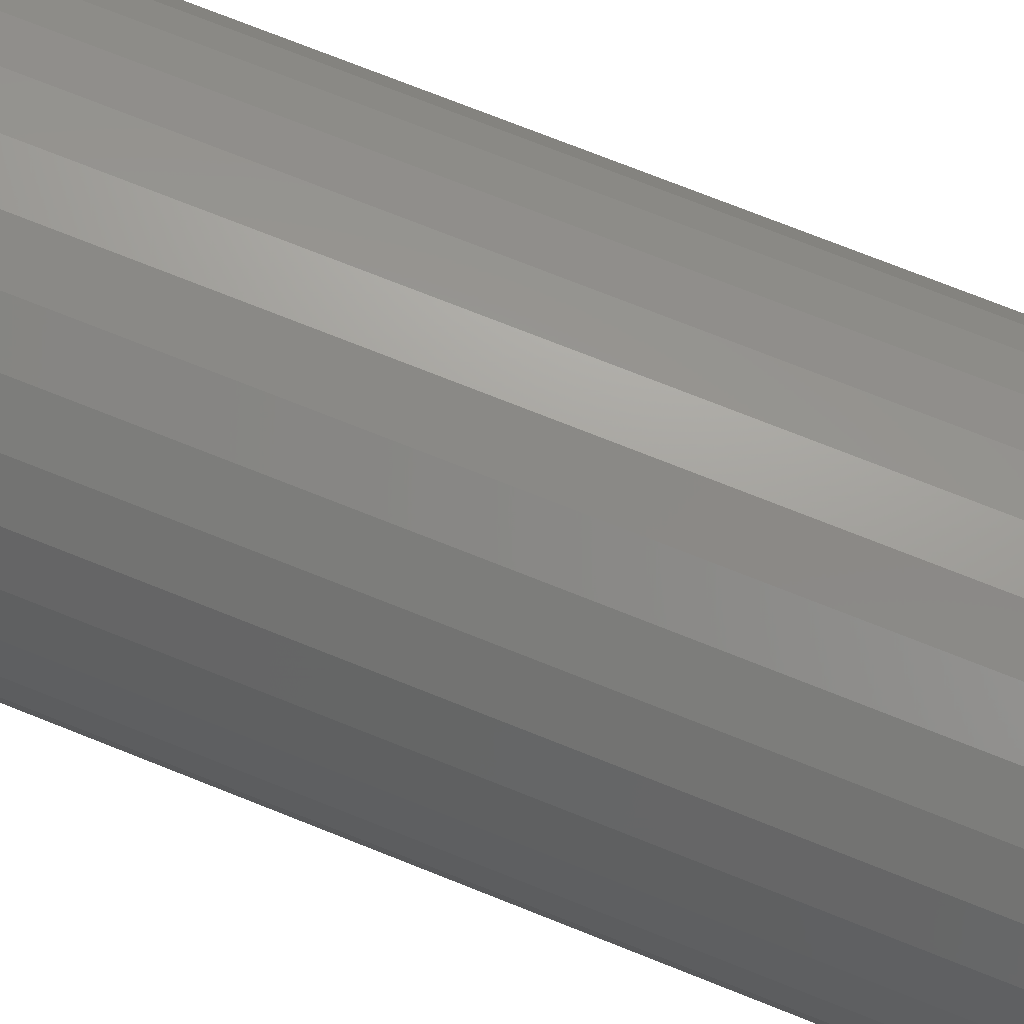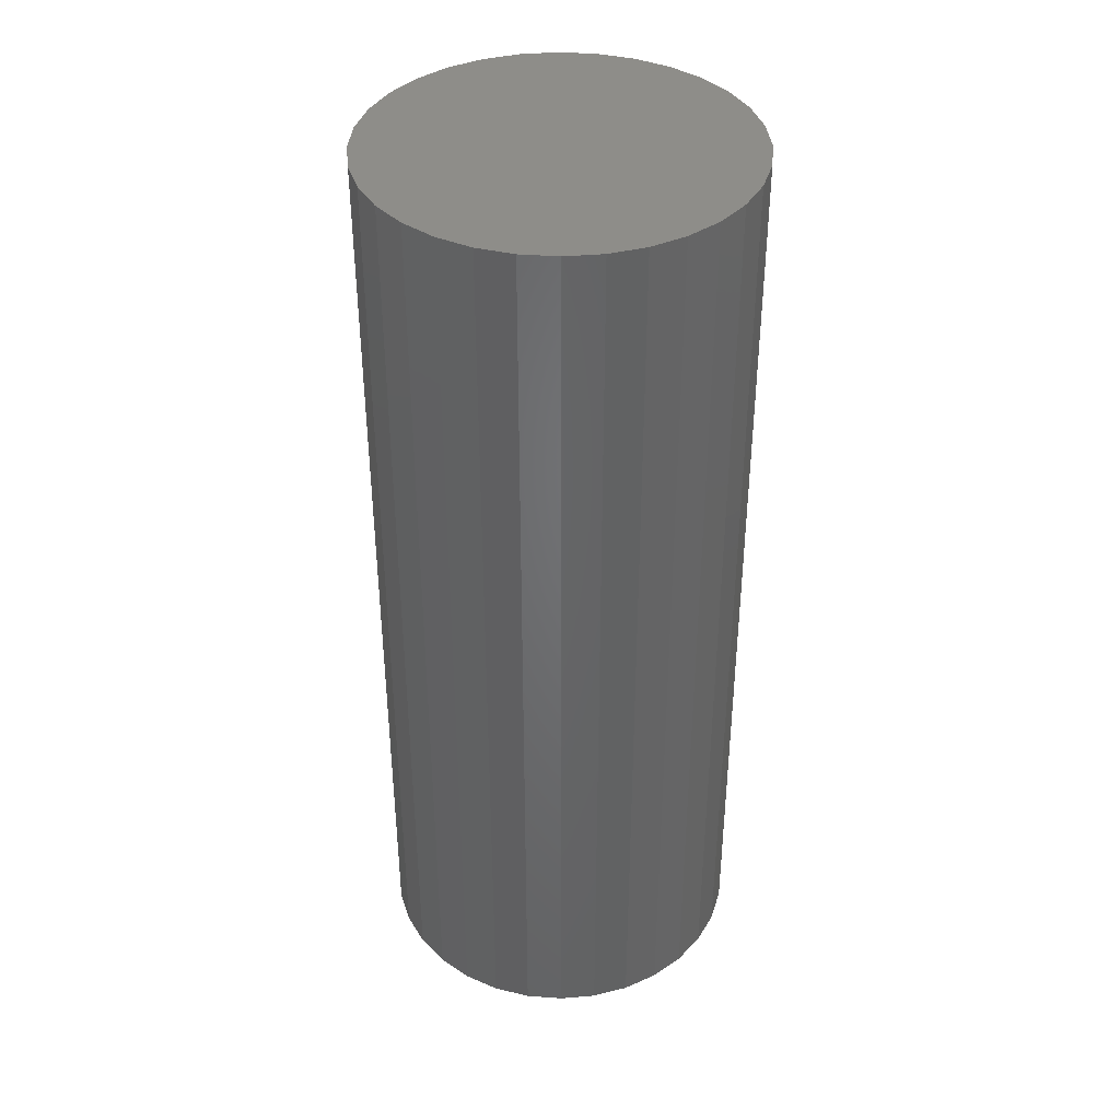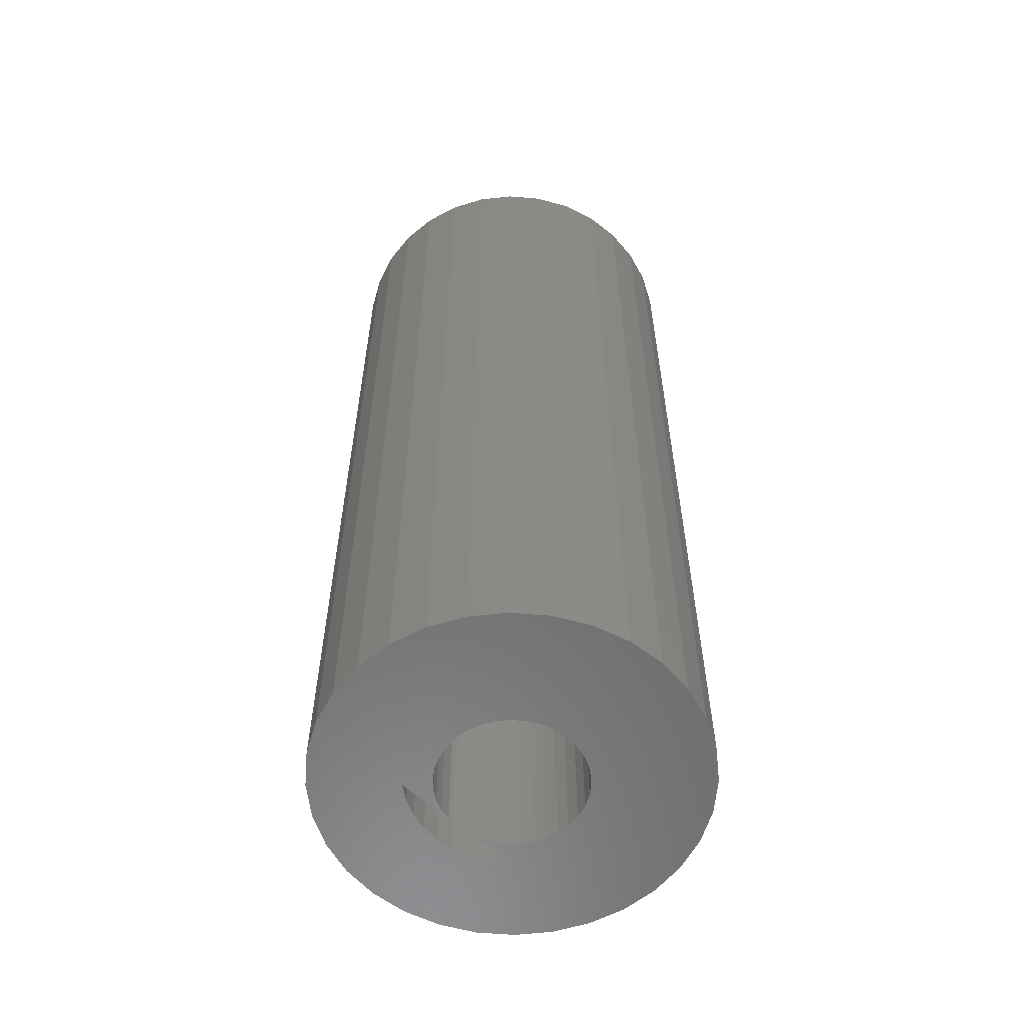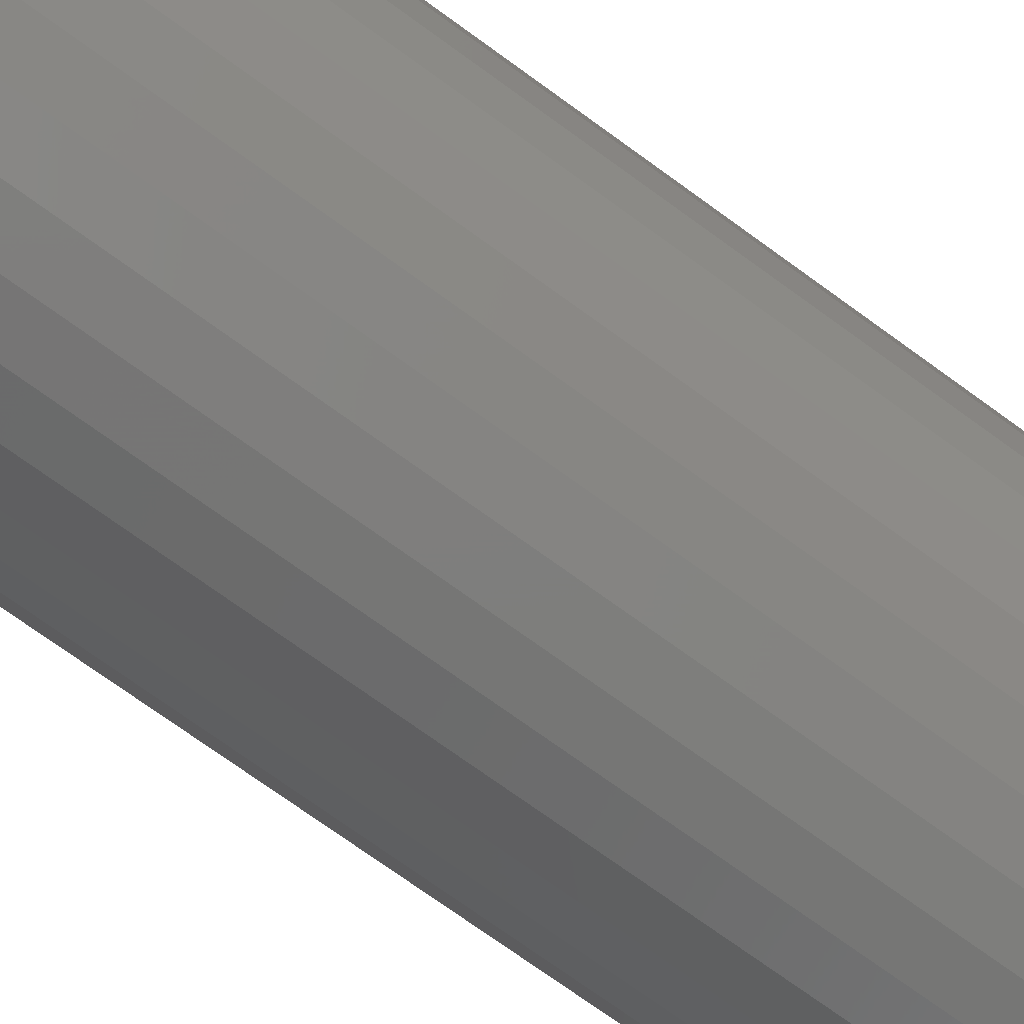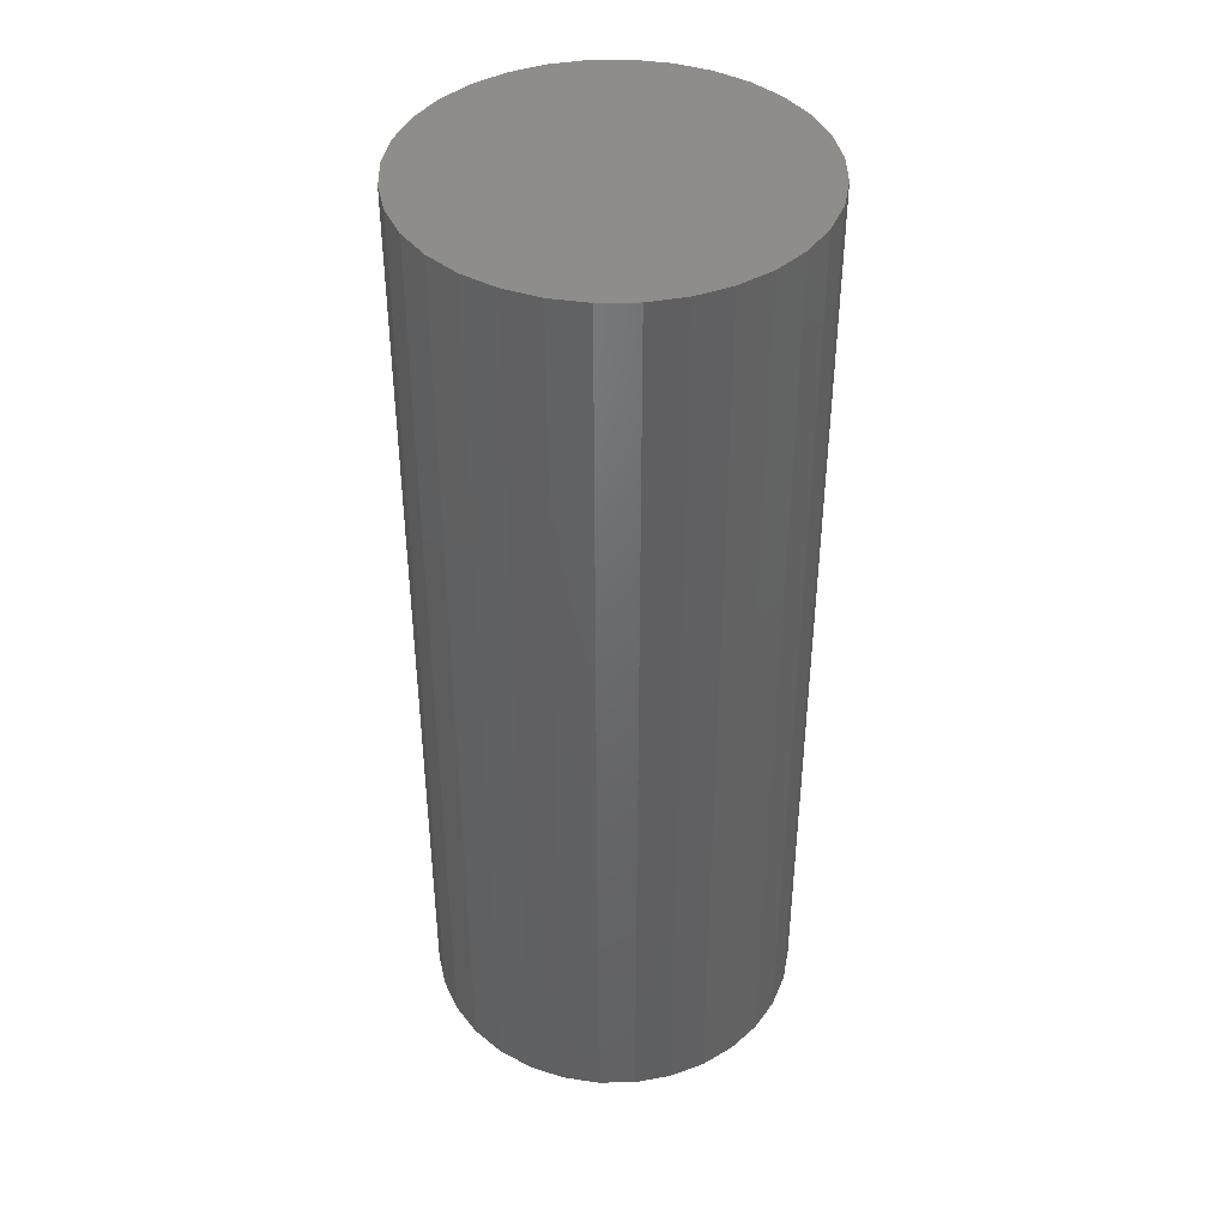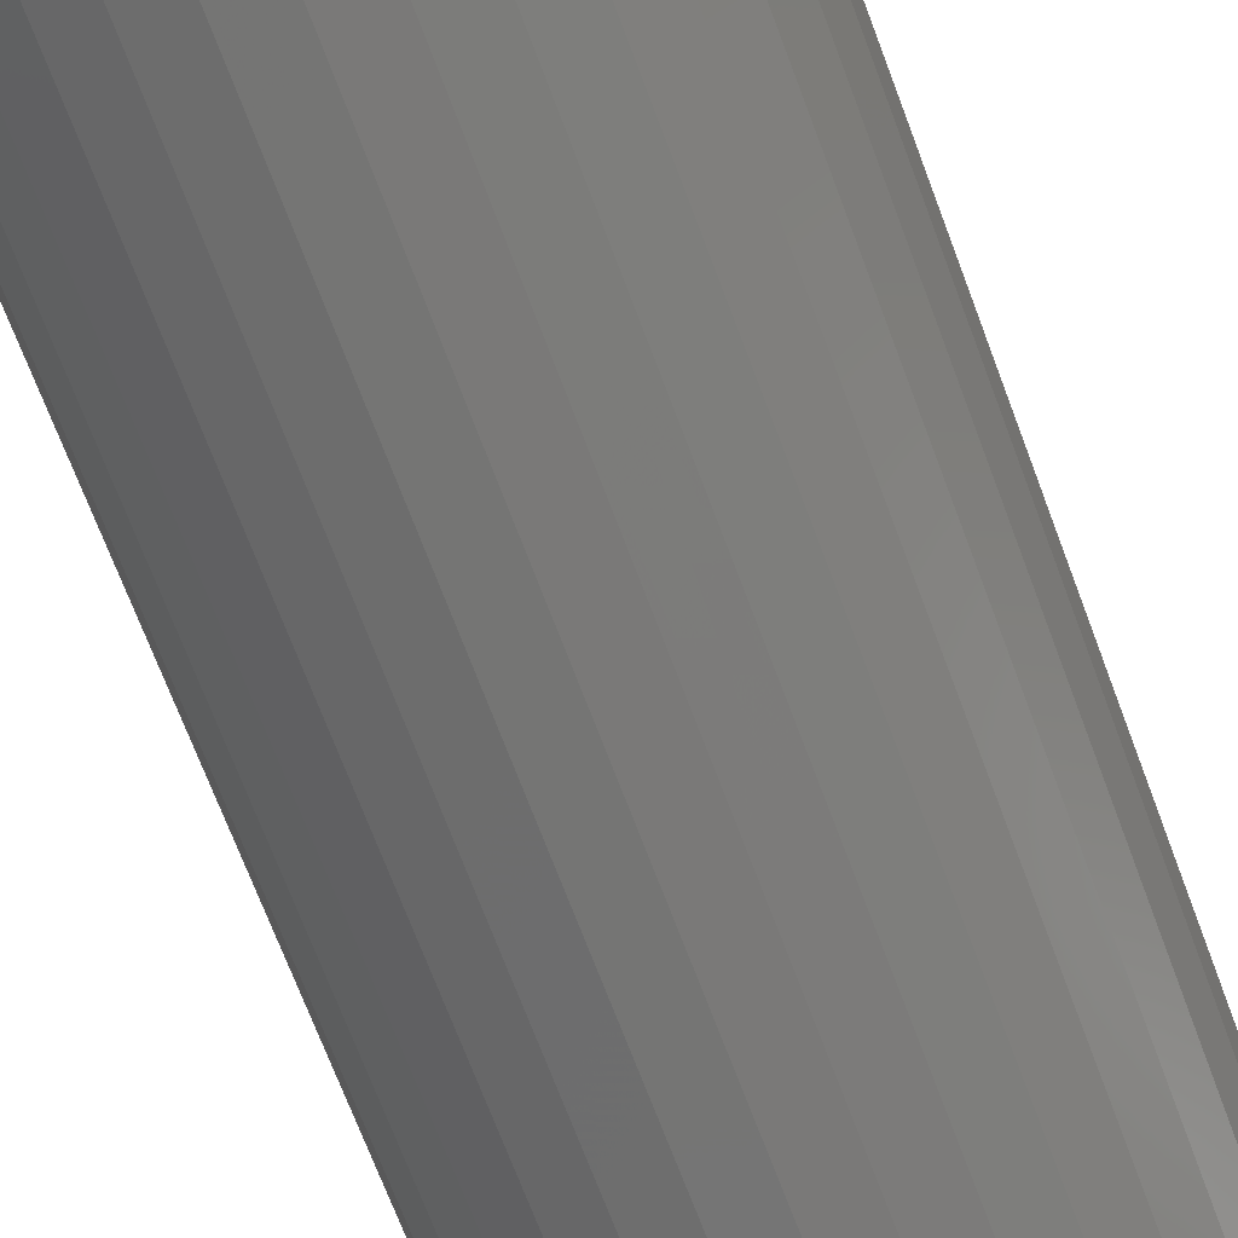
<metadata>
{"format":"stl","ext":"stl","renderer":"f3d","projection":"perspective","resolution":1024,"background":"white","views":[{"elev":74.2,"azim":-68.3,"up":"+Z"},{"elev":39.3,"azim":100.9,"up":"+Y"},{"elev":-58.5,"azim":135.8,"up":"+Y"},{"elev":-73.2,"azim":54.0,"up":"+Z"},{"elev":41.6,"azim":-17.9,"up":"+Y"},{"elev":-70.0,"azim":-159.5,"up":"+Z"}]}
</metadata>
<code>
# stl→obj: 150 verts, 296 faces
v -0.05469 -0.75 0.0625
v -0.009768 -0.75 0.0625
v -0.05469 -0.4062 0.0625
v -0.009768 -0.4062 0.0625
v 0.01158 -0.75 0.0625
v 0.0625 -0.75 0.0625
v 0.01158 -0.4062 0.0625
v 0.0625 -0.4062 0.0625
v 0.02231 -0.75 0.05968
v -0.06128 -0.75 -0.01237
v -0.1609 -0.75 -0.03218
v -0.05767 -0.75 -0.02426
v -0.05181 -0.75 -0.03523
v 0.1627 -0.75 0.03218
v 0.05575 -0.75 0.03181
v 0.06046 -0.75 0.02177
v 0.06334 -0.75 0.01105
v 0.05948 -0.75 -0.02426
v 0.05362 -0.75 -0.03523
v 0.1627 -0.75 -0.03218
v -0.0418 -0.75 0.07197
v -0.1515 -0.75 0.06313
v -0.1609 -0.75 0.03218
v -0.04756 -0.75 0.04089
v -0.03969 -0.75 0.04871
v -0.03057 -0.75 0.05504
v -0.0205 -0.75 0.05968
v -0.01202 -0.75 0.08324
v 0.003906 -0.75 0.08469
v 0.0009046 -0.75 0.165
v -0.03128 -0.75 0.1618
v -0.06223 -0.75 0.1524
v -0.09075 -0.75 0.1372
v -0.1157 -0.75 0.1166
v -0.1363 -0.75 0.09165
v -0.02742 -0.75 0.07896
v -0.1641 -0.75 -4.827e-17
v -0.06153 -0.75 0.01105
v -0.05865 -0.75 0.02177
v -0.05394 -0.75 0.03181
v -0.1515 -0.75 -0.06313
v -0.1363 -0.75 -0.09165
v 0.0009046 -0.75 -0.0634
v -0.01147 -0.75 -0.06219
v -0.02336 -0.75 -0.05858
v -0.03432 -0.75 -0.05272
v -0.04393 -0.75 -0.04483
v -0.1157 -0.75 -0.1166
v -0.09075 -0.75 -0.1372
v -0.06223 -0.75 -0.1524
v -0.03128 -0.75 -0.1618
v 0.0009046 -0.75 -0.165
v 0.03309 -0.75 -0.1618
v 0.06403 -0.75 -0.1524
v 0.09256 -0.75 -0.1372
v 0.1176 -0.75 -0.1166
v 0.1381 -0.75 -0.09165
v 0.1533 -0.75 -0.06313
v 0.01983 -0.75 0.08324
v 0.1381 -0.75 0.09165
v 0.1176 -0.75 0.1166
v 0.09256 -0.75 0.1372
v 0.06403 -0.75 0.1524
v 0.03309 -0.75 0.1618
v 0.03523 -0.75 0.07896
v 0.04961 -0.75 0.07197
v 0.1533 -0.75 0.06313
v 0.03238 -0.75 0.05504
v 0.0415 -0.75 0.04871
v 0.04936 -0.75 0.04089
v 0.04574 -0.75 -0.04483
v 0.03613 -0.75 -0.05272
v 0.02517 -0.75 -0.05858
v 0.01327 -0.75 -0.06219
v -0.0625 -0.75 -2.183e-17
v 0.1659 -0.75 -1.542e-17
v 0.06431 -0.75 -9.2e-18
v 0.06309 -0.75 -0.01237
v -0.01147 -0.02344 0.06219
v 0.01327 -0.02344 0.06219
v -0.05767 -0.02344 0.02426
v -0.06128 -0.02344 0.01237
v -0.05181 -0.02344 0.03523
v -0.04393 -0.02344 0.04483
v -0.03432 -0.02344 0.05272
v -0.02336 -0.02344 0.05858
v 0.02517 -0.02344 0.05858
v 0.03613 -0.02344 0.05272
v 0.04574 -0.02344 0.04483
v 0.05362 -0.02344 0.03523
v 0.05948 -0.02344 0.02426
v 0.06309 -0.02344 0.01237
v -0.0625 -0.02344 -2.183e-17
v 0.0009046 -0.4062 0.0634
v 0.0009046 -0.02344 0.0634
v 0.06431 -0.02344 -8.104e-17
v -0.01202 -0.4062 0.08324
v 0.01983 -0.4062 0.08324
v 0.003906 -0.4062 0.08469
v -0.02742 -0.4062 0.07896
v 0.03523 -0.4062 0.07896
v -0.0418 -0.4062 0.07197
v 0.04961 -0.4062 0.07197
v 0.0009046 -0.02344 -0.0634
v 0.01327 -0.02344 -0.06219
v 0.02517 -0.02344 -0.05858
v 0.03613 -0.02344 -0.05272
v 0.04574 -0.02344 -0.04483
v 0.05362 -0.02344 -0.03523
v 0.05948 -0.02344 -0.02426
v 0.06309 -0.02344 -0.01237
v -0.01147 -0.02344 -0.06219
v -0.02336 -0.02344 -0.05858
v -0.03432 -0.02344 -0.05272
v -0.04393 -0.02344 -0.04483
v -0.05181 -0.02344 -0.03523
v -0.05767 -0.02344 -0.02426
v -0.06128 -0.02344 -0.01237
v 0.1659 0.07812 -2.023e-16
v 0.1627 0.07812 -0.03218
v 0.1533 0.07812 -0.06313
v 0.1381 0.07812 -0.09165
v 0.1176 0.07812 -0.1166
v 0.09256 0.07812 -0.1372
v 0.06403 0.07812 -0.1524
v 0.03309 0.07812 -0.1618
v 0.0009046 0.07812 -0.165
v -0.03128 0.07812 -0.1618
v -0.06223 0.07812 -0.1524
v -0.09075 0.07812 -0.1372
v -0.1157 0.07812 -0.1166
v -0.1363 0.07812 -0.09165
v -0.1515 0.07812 -0.06313
v -0.1609 0.07812 -0.03218
v -0.1641 0.07812 -4.827e-17
v -0.1609 0.07812 0.03218
v -0.1515 0.07812 0.06313
v -0.1363 0.07812 0.09165
v -0.1157 0.07812 0.1166
v -0.09075 0.07812 0.1372
v -0.06223 0.07812 0.1524
v -0.03128 0.07812 0.1618
v 0.0009046 0.07812 0.165
v 0.03309 0.07812 0.1618
v 0.06403 0.07812 0.1524
v 0.09256 0.07812 0.1372
v 0.1176 0.07812 0.1166
v 0.1381 0.07812 0.09165
v 0.1533 0.07812 0.06313
v 0.1627 0.07812 0.03218
f 1 2 3
f 3 2 4
f 5 6 7
f 7 6 8
f 6 5 9
f 10 11 12
f 12 11 13
f 14 15 16
f 14 16 17
f 18 19 20
f 1 21 22
f 1 22 23
f 1 23 24
f 1 24 25
f 1 25 26
f 1 26 27
f 1 27 2
f 28 29 30
f 28 30 31
f 28 31 32
f 28 32 33
f 28 33 34
f 28 34 35
f 35 22 21
f 35 21 36
f 35 36 28
f 23 37 38
f 23 38 39
f 23 39 40
f 23 40 24
f 41 42 43
f 41 43 44
f 41 44 45
f 41 45 46
f 41 46 47
f 41 47 13
f 41 13 11
f 43 42 48
f 43 48 49
f 43 49 50
f 43 50 51
f 43 51 52
f 43 52 53
f 43 53 54
f 43 54 55
f 43 55 56
f 43 56 57
f 43 57 58
f 29 59 60
f 29 60 61
f 29 61 62
f 29 62 63
f 29 63 64
f 29 64 30
f 60 59 65
f 60 65 66
f 60 66 6
f 60 6 67
f 67 6 9
f 67 9 68
f 67 68 69
f 67 69 70
f 67 70 15
f 67 15 14
f 58 20 19
f 58 19 71
f 58 71 72
f 58 72 73
f 58 73 74
f 58 74 43
f 11 10 37
f 37 10 75
f 37 75 38
f 14 17 76
f 76 17 77
f 76 77 20
f 20 77 78
f 20 78 18
f 27 79 2
f 79 4 2
f 80 9 5
f 81 39 82
f 40 39 81
f 83 40 81
f 24 40 83
f 84 24 83
f 25 24 84
f 85 25 84
f 85 26 25
f 26 85 86
f 86 27 26
f 27 86 79
f 87 9 80
f 68 9 87
f 88 68 87
f 69 68 88
f 89 69 88
f 89 70 69
f 70 89 90
f 90 15 70
f 15 90 91
f 91 16 15
f 16 91 92
f 39 38 82
f 82 38 75
f 82 75 93
f 5 7 80
f 80 7 94
f 80 94 95
f 95 94 4
f 95 4 79
f 16 92 17
f 17 92 96
f 17 96 77
f 97 98 99
f 98 97 100
f 98 100 101
f 101 100 102
f 103 101 102
f 103 102 3
f 103 3 4
f 103 4 94
f 103 94 7
f 103 7 8
f 99 28 97
f 97 28 36
f 97 36 100
f 100 36 21
f 100 21 102
f 102 21 1
f 102 1 3
f 28 99 29
f 29 99 98
f 29 98 59
f 59 98 101
f 59 101 65
f 65 101 103
f 65 103 66
f 66 103 8
f 66 8 6
f 104 74 105
f 105 74 73
f 105 73 106
f 106 73 72
f 106 72 107
f 107 72 71
f 107 71 108
f 108 71 19
f 108 19 109
f 109 19 18
f 109 18 110
f 110 18 78
f 110 78 111
f 111 78 77
f 111 77 96
f 74 104 43
f 43 104 112
f 43 112 44
f 44 112 113
f 44 113 45
f 45 113 114
f 45 114 46
f 46 114 115
f 46 115 47
f 47 115 116
f 47 116 13
f 13 116 117
f 13 117 12
f 12 117 118
f 12 118 10
f 10 118 93
f 10 93 75
f 119 76 120
f 120 76 20
f 120 20 121
f 121 20 58
f 121 58 122
f 122 58 57
f 122 57 123
f 123 57 56
f 123 56 124
f 124 56 55
f 124 55 125
f 125 55 54
f 125 54 126
f 126 54 53
f 126 53 127
f 127 53 52
f 127 52 128
f 128 52 51
f 128 51 129
f 129 51 50
f 129 50 130
f 130 50 49
f 130 49 131
f 131 49 48
f 131 48 132
f 132 48 42
f 132 42 133
f 133 42 41
f 133 41 134
f 134 41 11
f 134 11 135
f 135 11 37
f 135 37 136
f 136 37 23
f 136 23 137
f 137 23 22
f 137 22 138
f 138 22 35
f 138 35 139
f 139 35 34
f 139 34 140
f 140 34 33
f 140 33 141
f 141 33 32
f 141 32 142
f 142 32 31
f 142 31 143
f 143 31 30
f 143 30 144
f 144 30 64
f 144 64 145
f 145 64 63
f 145 63 146
f 146 63 62
f 146 62 147
f 147 62 61
f 147 61 148
f 148 61 60
f 148 60 149
f 149 60 67
f 149 67 150
f 150 67 14
f 150 14 119
f 119 14 76
f 143 144 142
f 141 142 144
f 145 141 144
f 126 128 125
f 127 128 126
f 128 129 125
f 125 129 130
f 125 130 124
f 124 130 131
f 124 131 123
f 123 131 132
f 123 132 122
f 122 132 133
f 122 133 121
f 121 133 134
f 121 134 120
f 120 134 135
f 120 135 119
f 119 135 136
f 119 136 150
f 150 136 137
f 150 137 149
f 149 137 138
f 149 138 148
f 148 138 139
f 148 139 147
f 147 139 140
f 147 140 146
f 146 140 141
f 146 141 145
f 79 80 95
f 80 79 86
f 80 86 87
f 87 86 85
f 87 85 88
f 88 85 84
f 88 84 89
f 89 84 83
f 89 83 90
f 109 115 108
f 108 115 114
f 108 114 107
f 107 114 113
f 107 113 106
f 106 113 112
f 106 112 105
f 105 112 104
f 90 83 91
f 91 83 81
f 91 81 92
f 92 81 82
f 92 82 96
f 96 82 93
f 96 93 111
f 111 93 118
f 111 118 110
f 110 118 117
f 110 117 109
f 109 117 116
f 109 116 115

</code>
